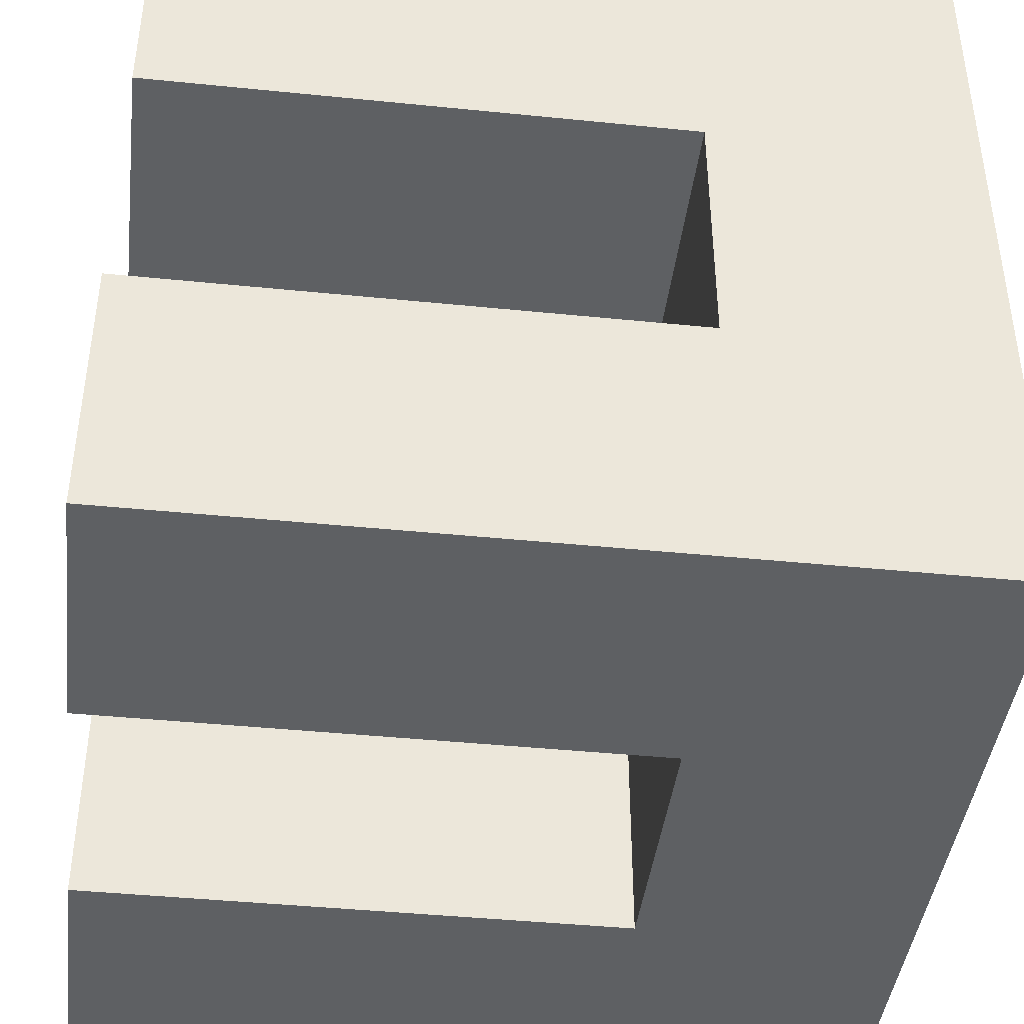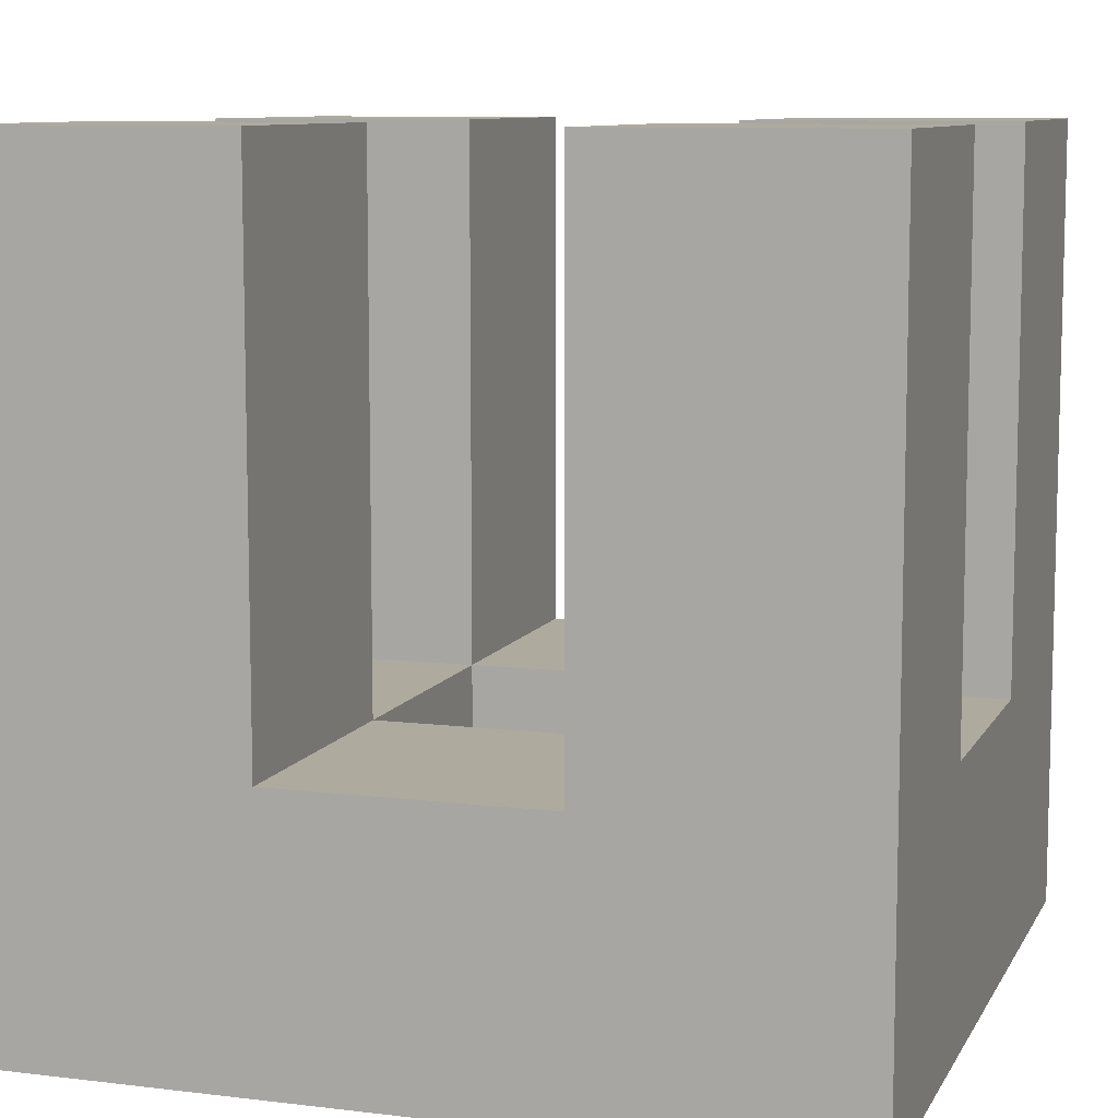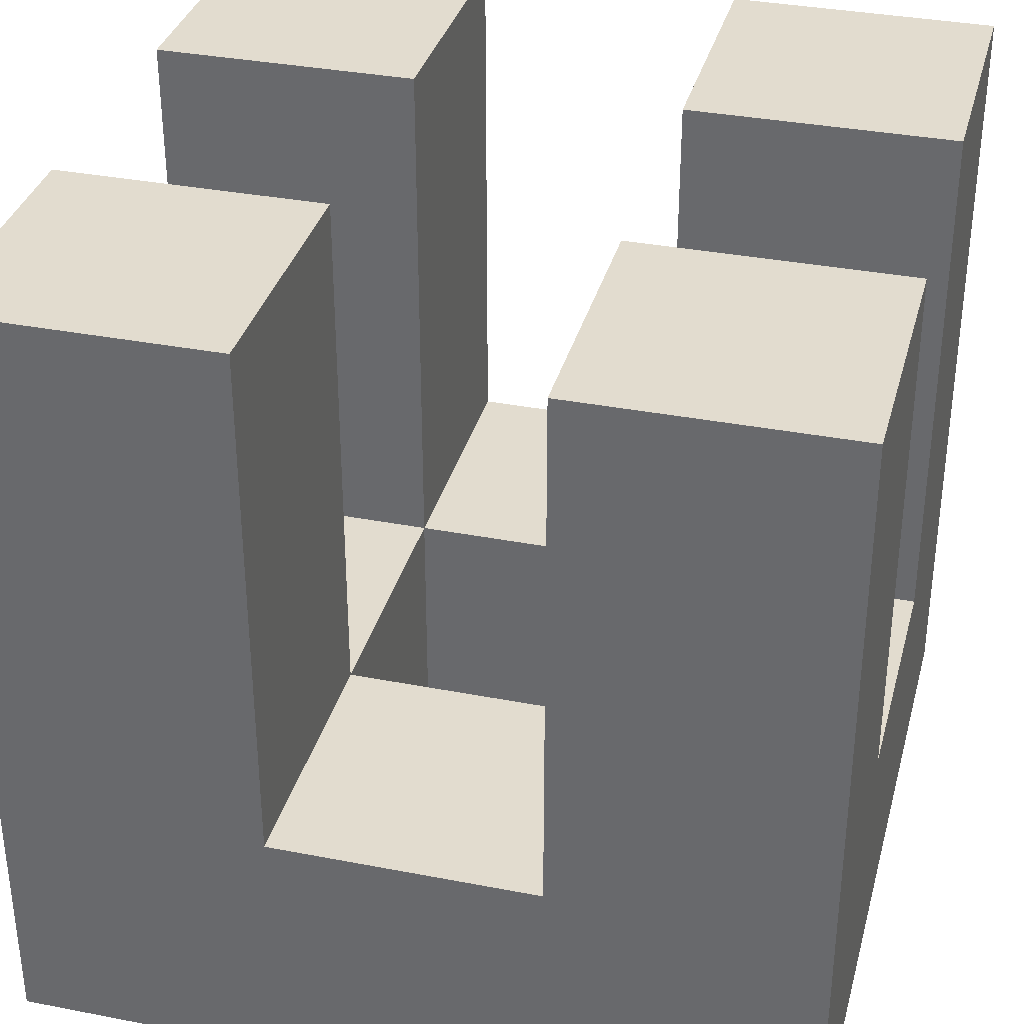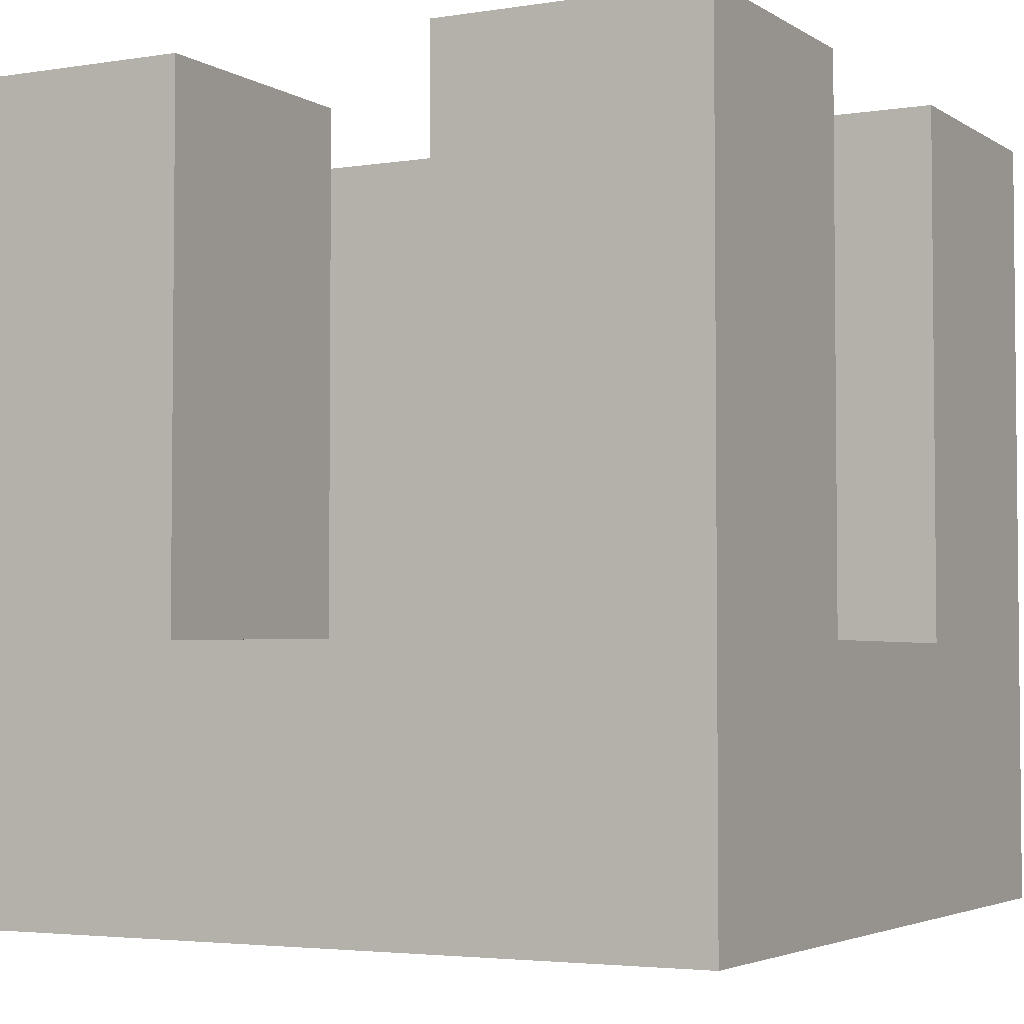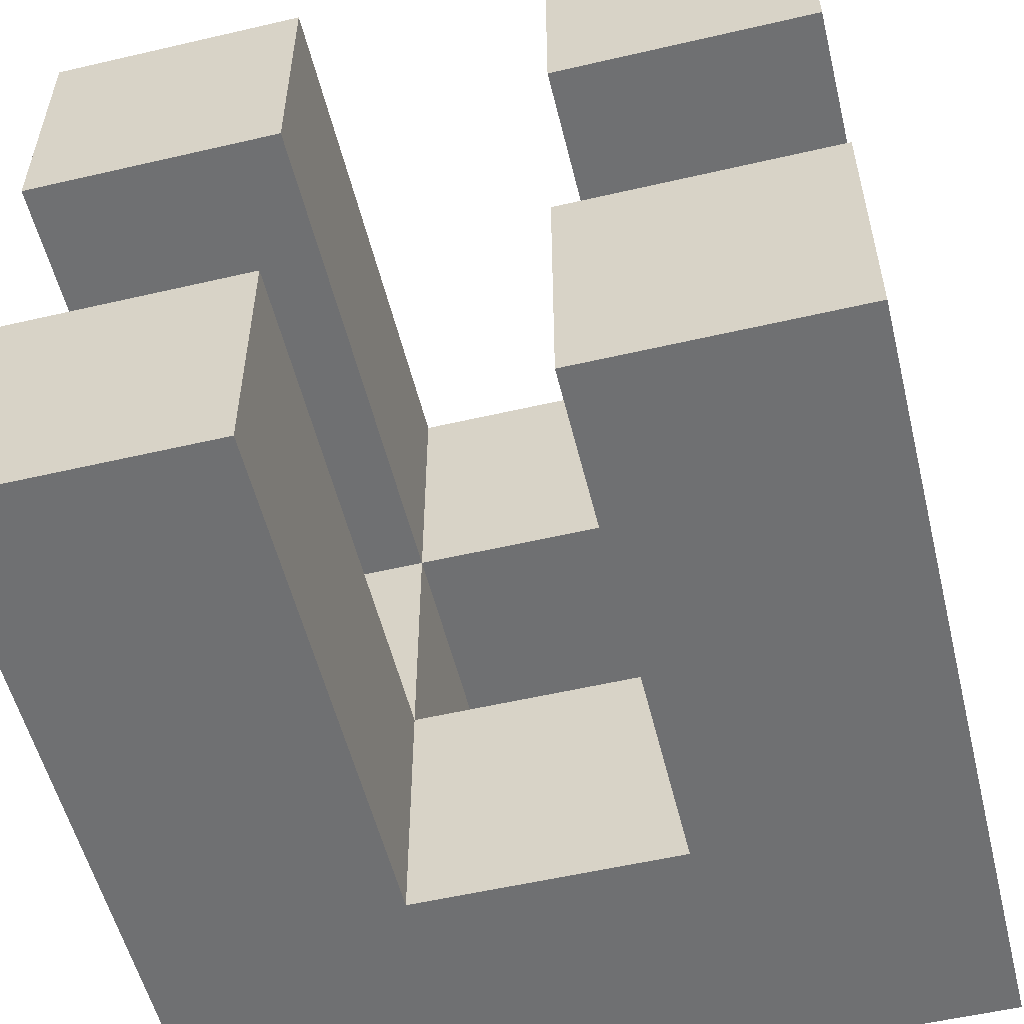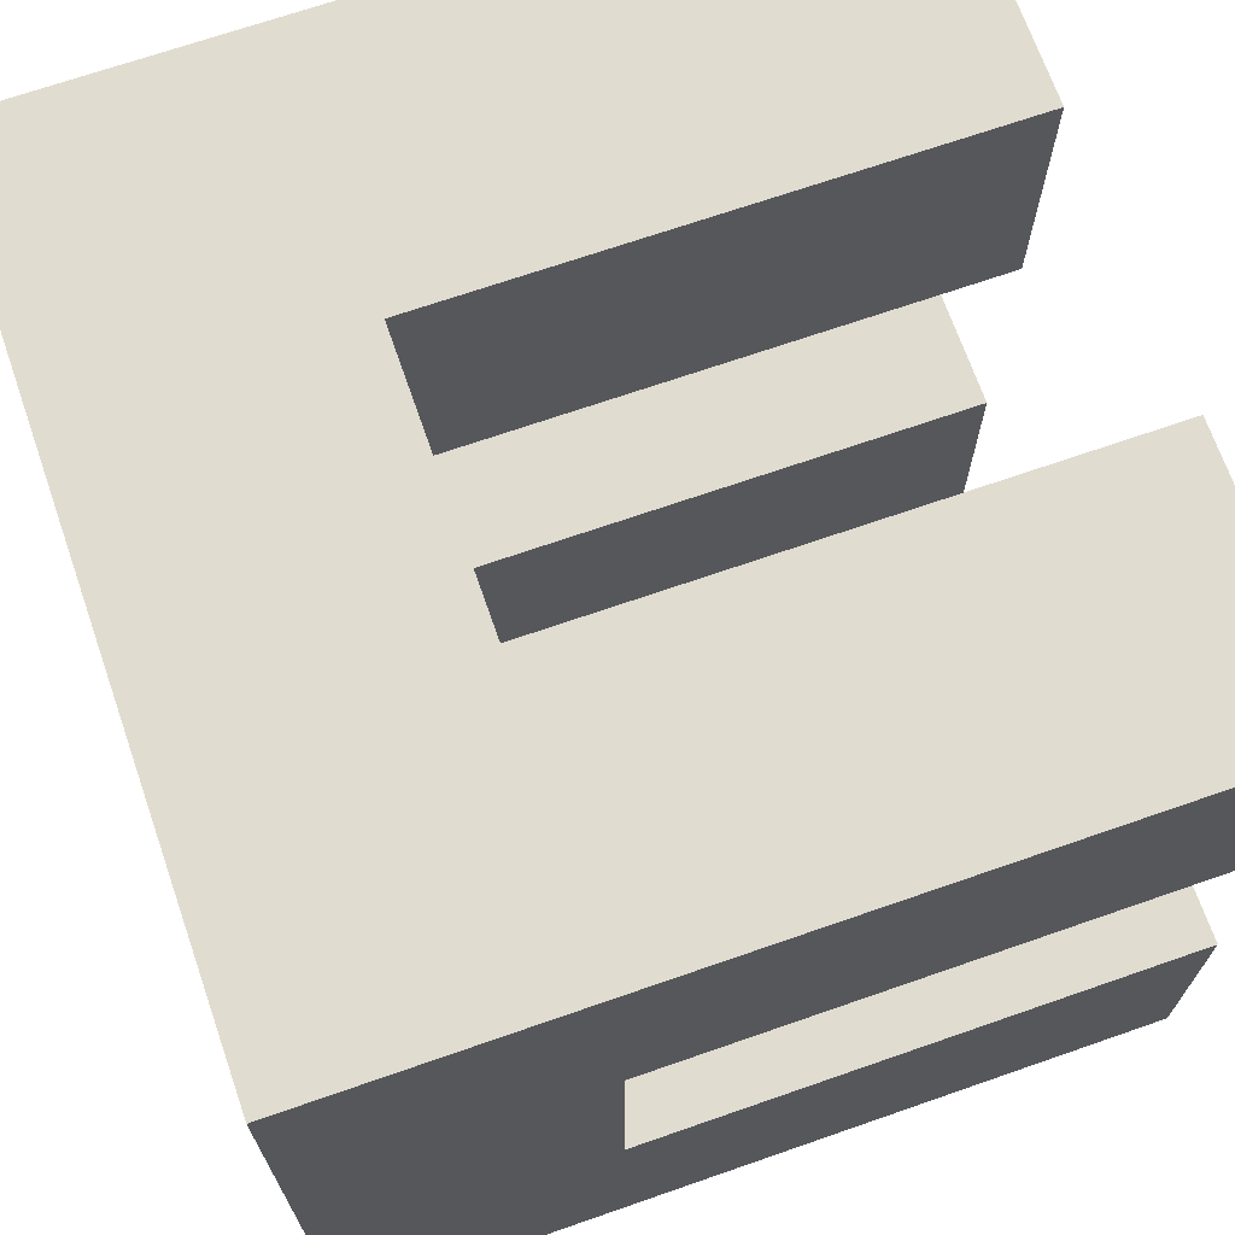
<metadata>
{"format":"obj","ext":"obj","renderer":"f3d","projection":"perspective","resolution":1024,"background":"white","views":[{"elev":-42.6,"azim":-96.9,"up":"+Z"},{"elev":9.2,"azim":-72.1,"up":"+Y"},{"elev":34.6,"azim":-75.4,"up":"+Y"},{"elev":-3.6,"azim":-61.9,"up":"+Y"},{"elev":-54.9,"azim":-166.2,"up":"+Z"},{"elev":69.4,"azim":70.8,"up":"+Z"}]}
</metadata>
<code>
o ob1_ObjObject.002
v -0.15 0.1 0.05
v -0.15 0 -0.15
v -0.15 -0 0.15
v -0.15 0.1 -0.05
v -0.15 0.2 0.15
v -0.15 0.2 0.05
v -0.15 0.2 -0.05
v -0.15 0.2 -0.15
v -0.15 0.3 0.15
v -0.15 0.3 0.05
v -0.15 0.3 -0.05
v -0.15 0.3 -0.15
v 0.05 0.1 0.05
v 0.05 0 -0.05
v 0.05 0 0.05
v 0.05 0.1 -0.05
v 0.05 0.2 0.15
v 0.05 0.1 0.15
v 0.05 0.2 0.05
v 0.05 0.2 -0.05
v 0.05 0.1 -0.15
v 0.05 0.2 -0.15
v 0.05 0.3 0.15
v 0.05 0.3 0.05
v 0.05 0.3 -0.05
v 0.05 0.3 -0.15
v -0.05 0 0.05
v -0.05 0 -0.05
v -0.05 0.1 0.05
v -0.05 0.1 -0.05
v -0.05 0.1 0.15
v -0.05 0.2 0.15
v -0.05 0.2 0.05
v -0.05 0.1 -0.15
v -0.05 0.2 -0.05
v -0.05 0.2 -0.15
v -0.05 0.3 0.15
v -0.05 0.3 0.05
v -0.05 0.3 -0.05
v -0.05 0.3 -0.15
v 0.15 -0 0.15
v 0.15 0 -0.15
v 0.15 0.1 0.05
v 0.15 0.1 -0.05
v 0.15 0.2 0.15
v 0.15 0.2 0.05
v 0.15 0.2 -0.05
v 0.15 0.2 -0.15
v 0.15 0.3 0.15
v 0.15 0.3 0.05
v 0.15 0.3 -0.05
v 0.15 0.3 -0.15
v -0.05 0.1 0.15
v -0.15 0.2 0.15
v -0.15 -0 0.15
v -0.05 0.2 0.15
v -0.15 0.3 0.15
v -0.05 0.3 0.15
v 0.05 0.1 0.15
v 0.15 -0 0.15
v 0.05 0.2 0.15
v 0.15 0.2 0.15
v 0.05 0.3 0.15
v 0.15 0.3 0.15
v -0.05 0.1 -0.05
v -0.15 0.2 -0.05
v -0.15 0.1 -0.05
v -0.05 0.2 -0.05
v -0.15 0.3 -0.05
v -0.05 0.3 -0.05
v 0.05 0 -0.05
v -0.05 0 -0.05
v 0.05 0.1 -0.05
v 0.15 0.1 -0.05
v 0.05 0.2 -0.05
v 0.15 0.2 -0.05
v 0.05 0.3 -0.05
v 0.15 0.3 -0.05
v -0.15 0.1 0.05
v -0.15 0.2 0.05
v -0.05 0.1 0.05
v -0.15 0.3 0.05
v -0.05 0.2 0.05
v -0.05 0.3 0.05
v -0.05 0 0.05
v 0.05 0 0.05
v 0.05 0.1 0.05
v 0.05 0.2 0.05
v 0.15 0.1 0.05
v 0.05 0.3 0.05
v 0.15 0.2 0.05
v 0.15 0.3 0.05
v -0.15 0 -0.15
v -0.15 0.2 -0.15
v -0.05 0.1 -0.15
v -0.15 0.3 -0.15
v -0.05 0.2 -0.15
v -0.05 0.3 -0.15
v 0.05 0.1 -0.15
v 0.15 0 -0.15
v 0.05 0.2 -0.15
v 0.05 0.3 -0.15
v 0.15 0.2 -0.15
v 0.15 0.3 -0.15
v -0.05 0 0.05
v 0.15 -0 0.15
v -0.15 -0 0.15
v 0.05 0 0.05
v -0.05 0 -0.05
v 0.05 0 -0.05
v -0.15 0 -0.15
v 0.15 0 -0.15
v -0.05 0.1 0.15
v 0.05 0.1 0.15
v -0.05 0.1 0.05
v 0.05 0.1 0.05
v -0.15 0.1 0.05
v -0.15 0.1 -0.05
v -0.05 0.1 -0.05
v 0.15 0.1 0.05
v 0.05 0.1 -0.05
v 0.15 0.1 -0.05
v -0.05 0.1 -0.15
v 0.05 0.1 -0.15
v -0.15 0.3 0.15
v -0.05 0.3 0.15
v -0.15 0.3 0.05
v -0.05 0.3 0.05
v 0.05 0.3 0.15
v 0.15 0.3 0.15
v 0.05 0.3 0.05
v 0.15 0.3 0.05
v -0.15 0.3 -0.05
v -0.05 0.3 -0.05
v -0.15 0.3 -0.15
v -0.05 0.3 -0.15
v 0.05 0.3 -0.05
v 0.15 0.3 -0.05
v 0.05 0.3 -0.15
v 0.15 0.3 -0.15
f 1 2 3
f 4 2 1
f 5 1 3
f 6 1 5
f 7 2 4
f 8 2 7
f 9 6 5
f 10 6 9
f 11 8 7
f 12 8 11
f 13 14 15
f 16 14 13
f 17 13 18
f 19 13 17
f 20 21 16
f 22 21 20
f 23 19 17
f 24 19 23
f 25 22 20
f 26 22 25
f 27 28 29
f 29 28 30
f 31 29 32
f 32 29 33
f 30 34 35
f 35 34 36
f 32 33 37
f 37 33 38
f 35 36 39
f 39 36 40
f 41 42 43
f 43 42 44
f 41 43 45
f 45 43 46
f 44 42 47
f 47 42 48
f 45 46 49
f 49 46 50
f 47 48 51
f 51 48 52
f 53 54 55
f 56 57 54
f 56 54 53
f 58 57 56
f 59 53 55
f 60 59 55
f 60 61 59
f 62 63 61
f 62 61 60
f 64 63 62
f 65 66 67
f 68 69 66
f 68 66 65
f 70 69 68
f 71 65 72
f 73 65 71
f 74 75 73
f 76 77 75
f 76 75 74
f 78 77 76
f 79 80 81
f 80 82 83
f 81 80 83
f 83 82 84
f 85 81 86
f 86 81 87
f 87 88 89
f 88 90 91
f 89 88 91
f 91 90 92
f 93 94 95
f 94 96 97
f 95 94 97
f 97 96 98
f 93 95 99
f 93 99 100
f 99 101 100
f 101 102 103
f 100 101 103
f 103 102 104
f 105 106 107
f 108 106 105
f 109 105 107
f 110 106 108
f 111 109 107
f 111 110 109
f 112 106 110
f 112 110 111
f 113 114 115
f 115 114 116
f 117 115 118
f 118 115 119
f 116 120 121
f 121 120 122
f 119 121 123
f 123 121 124
f 125 126 127
f 127 126 128
f 129 130 131
f 131 130 132
f 133 134 135
f 135 134 136
f 137 138 139
f 139 138 140

</code>
